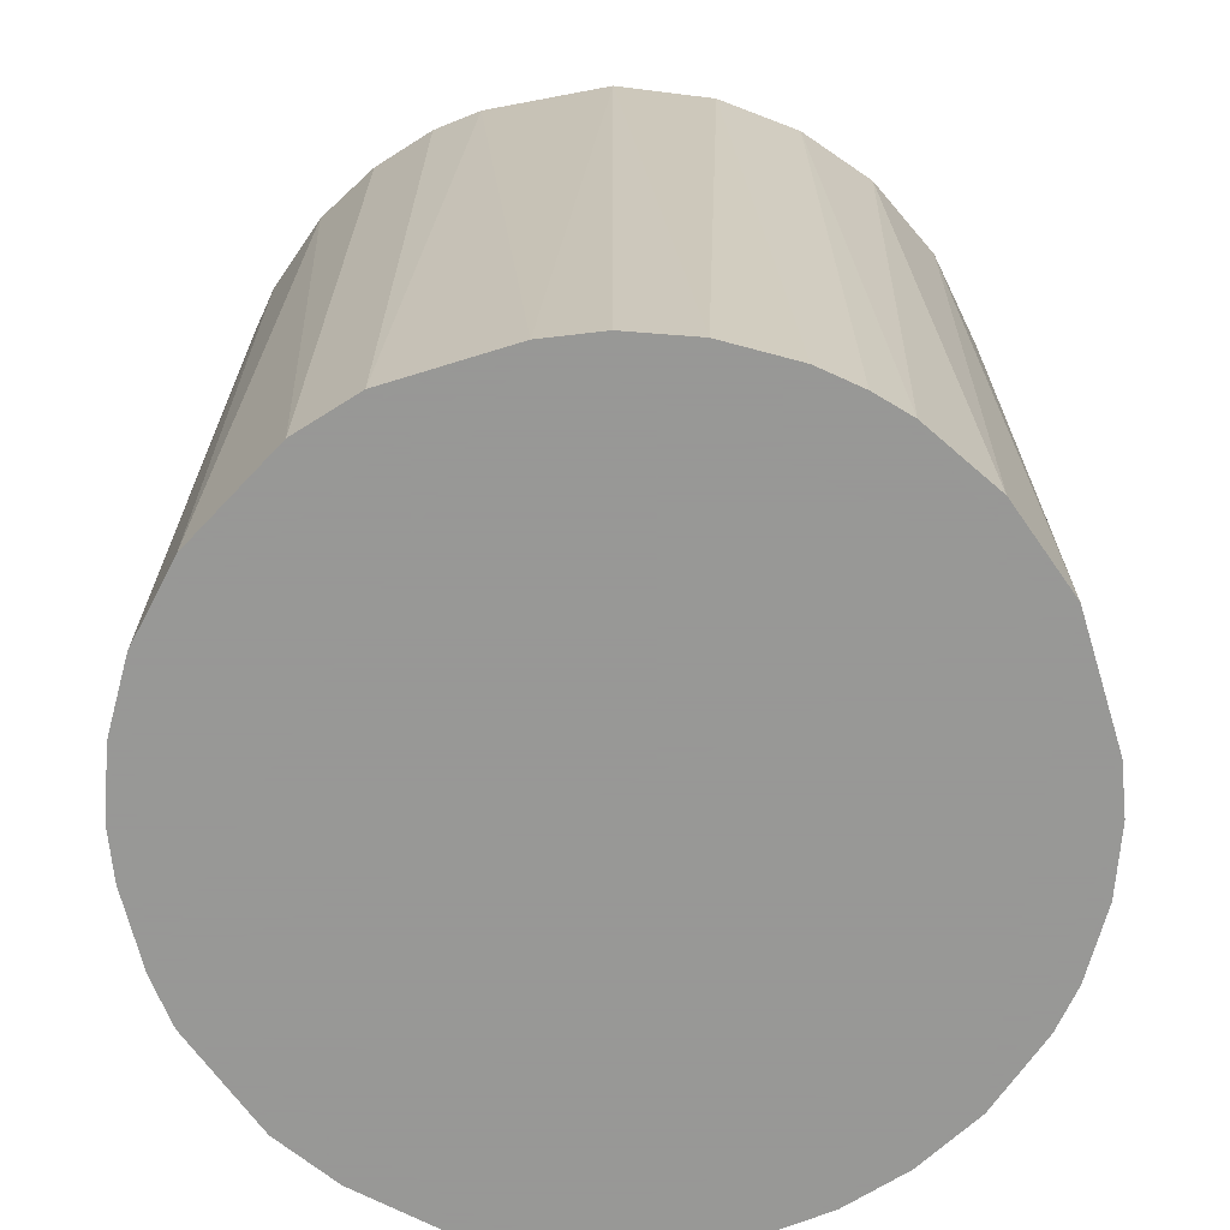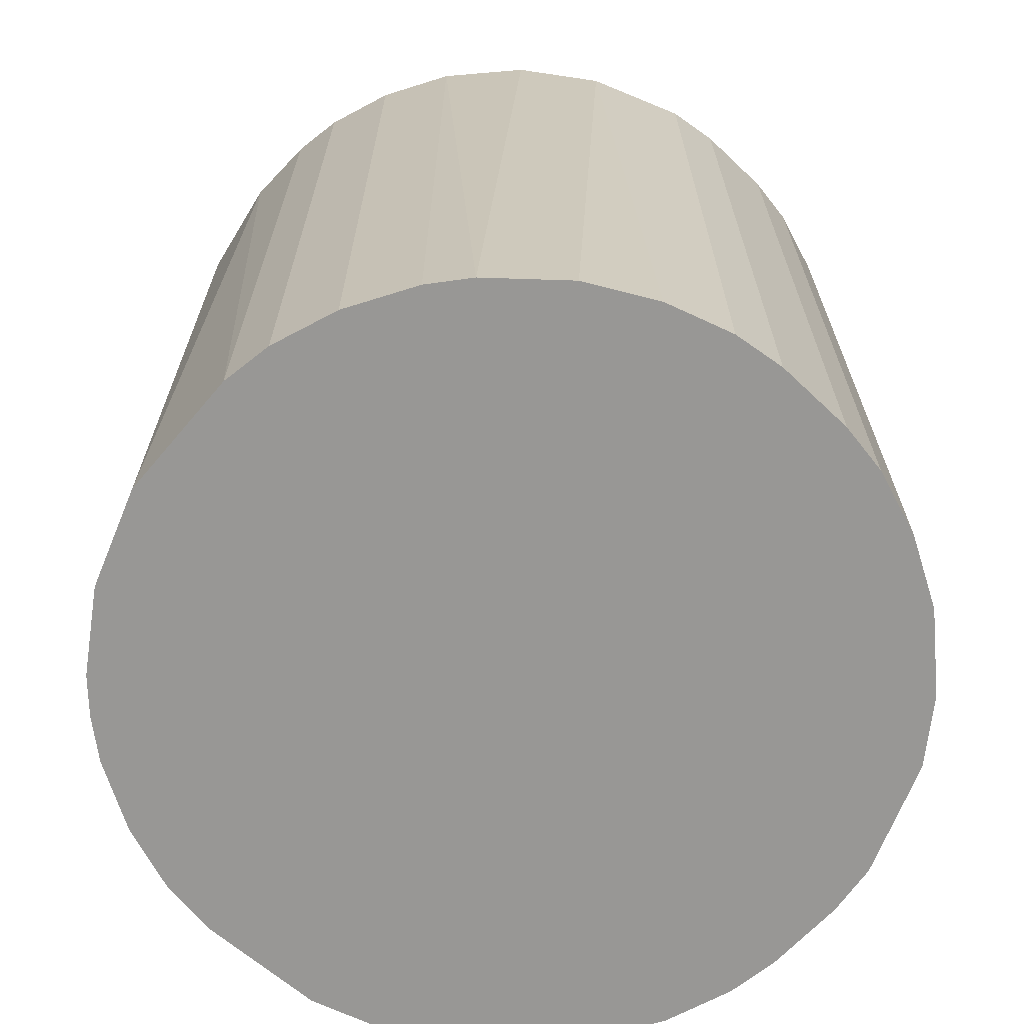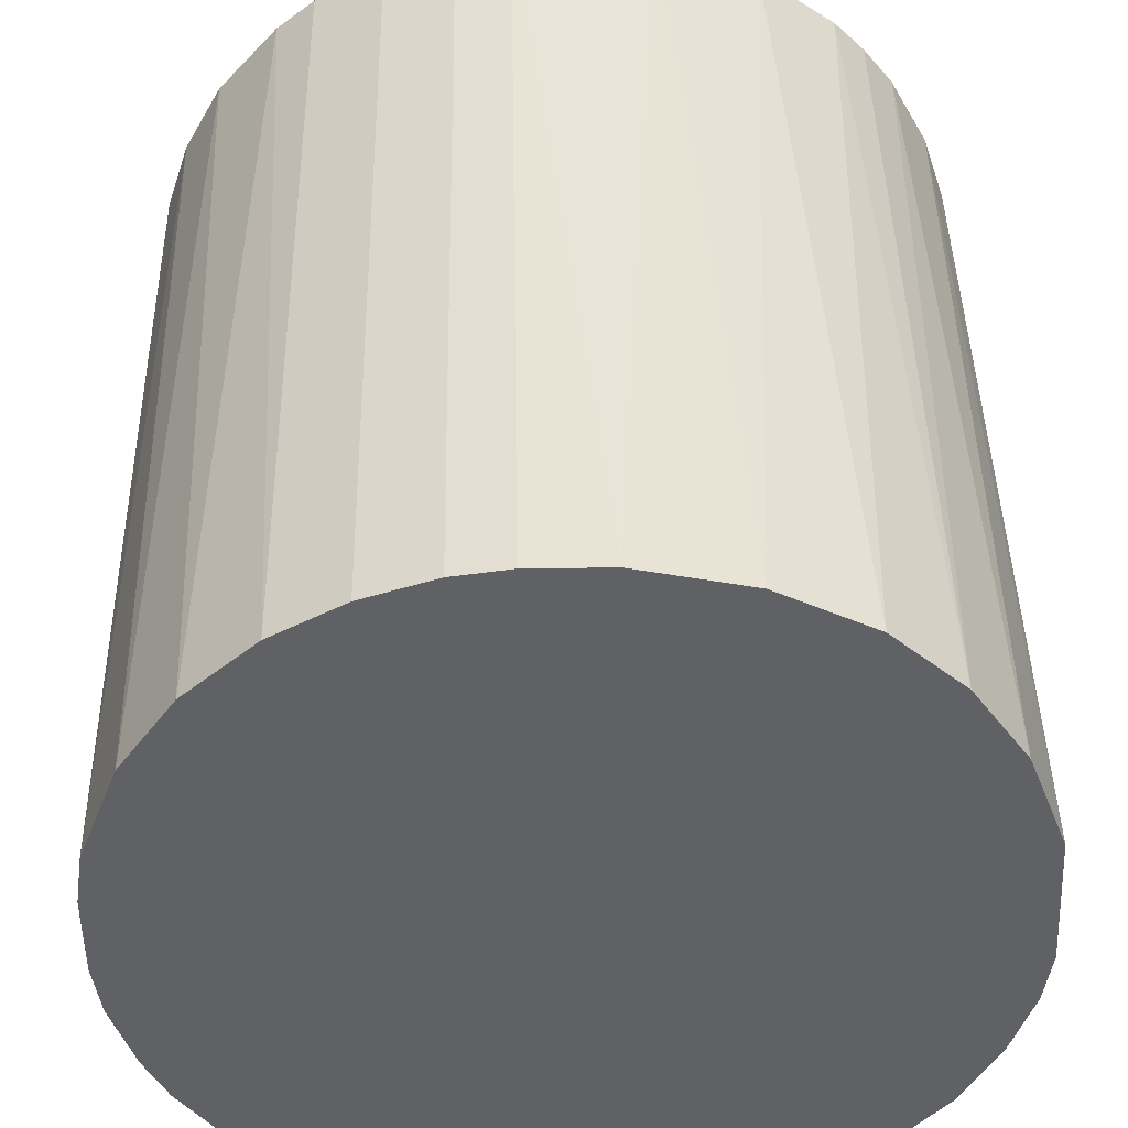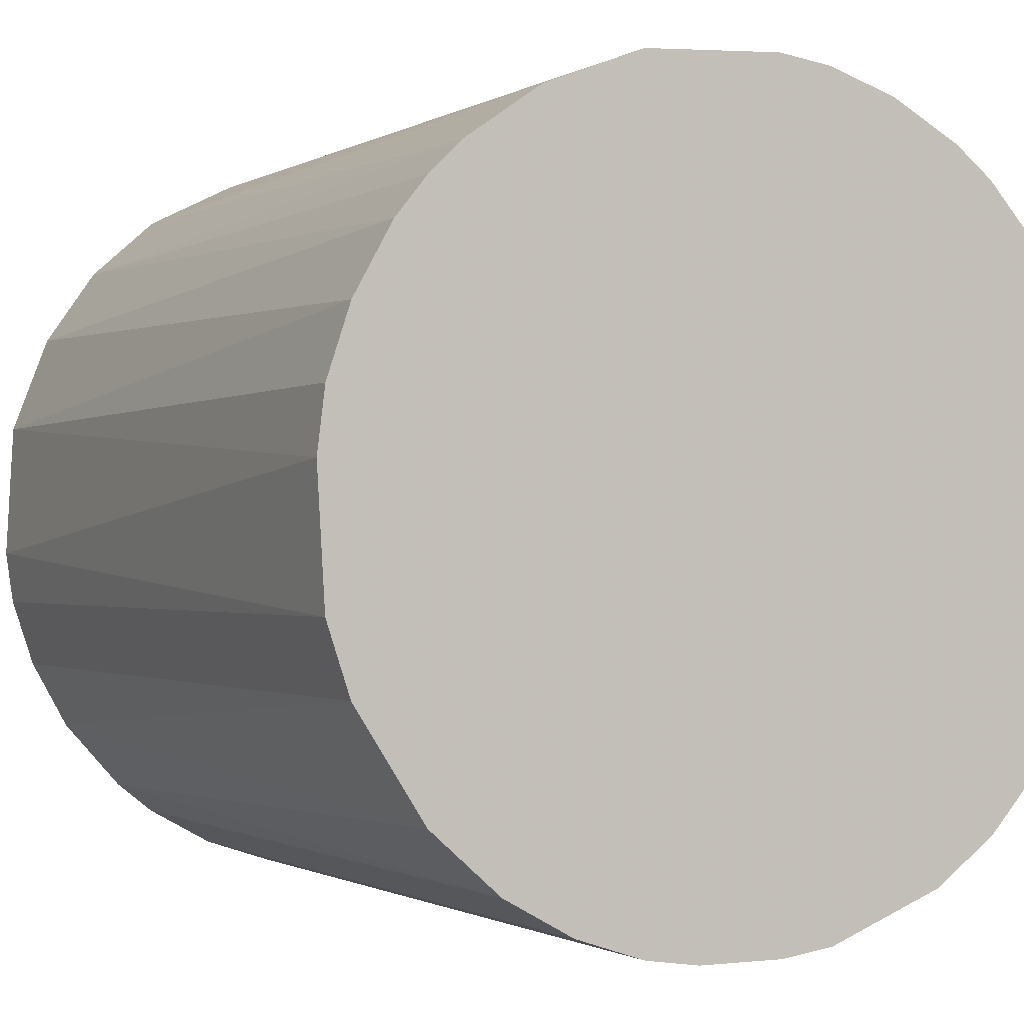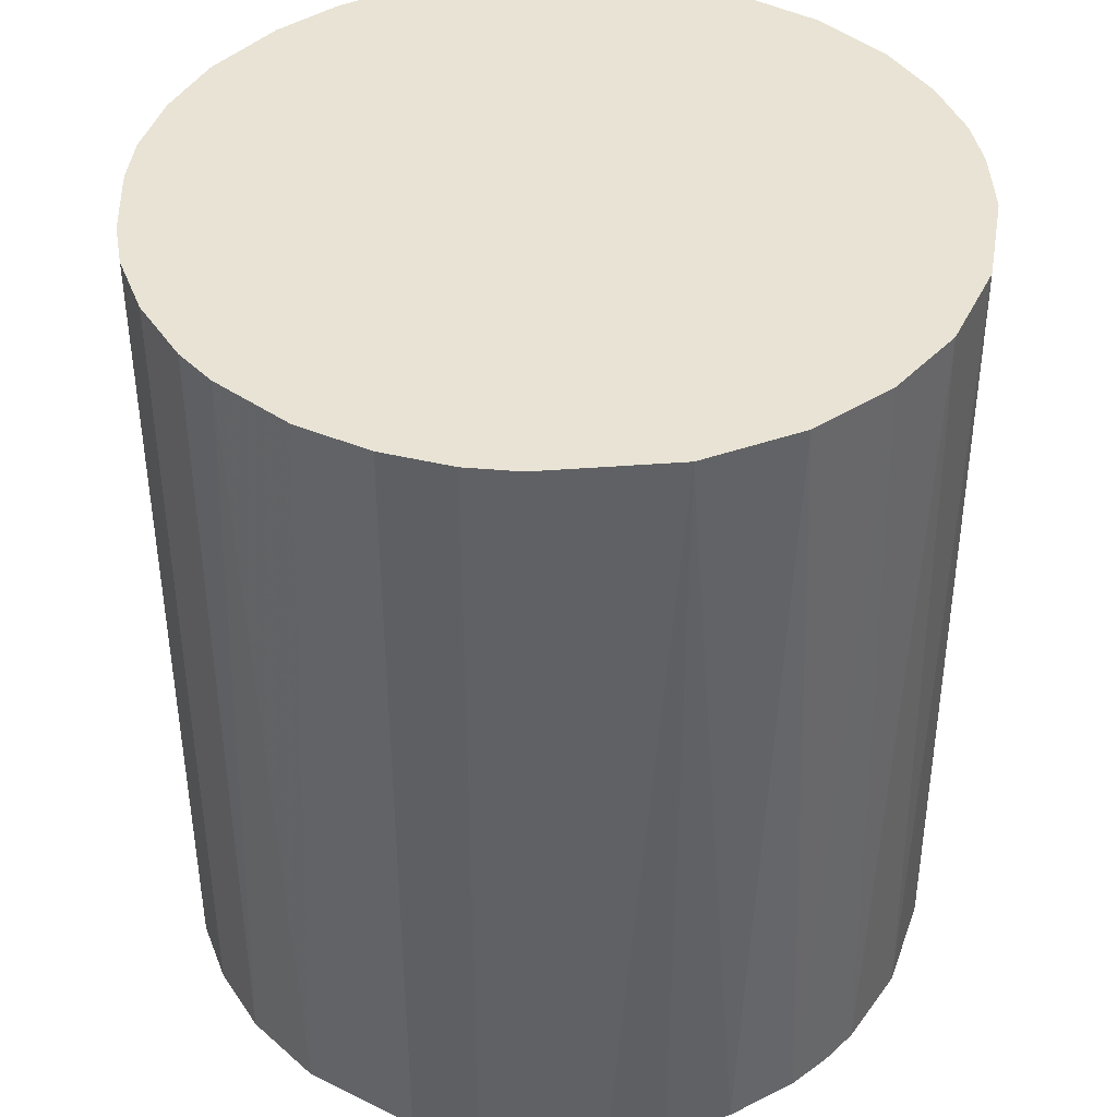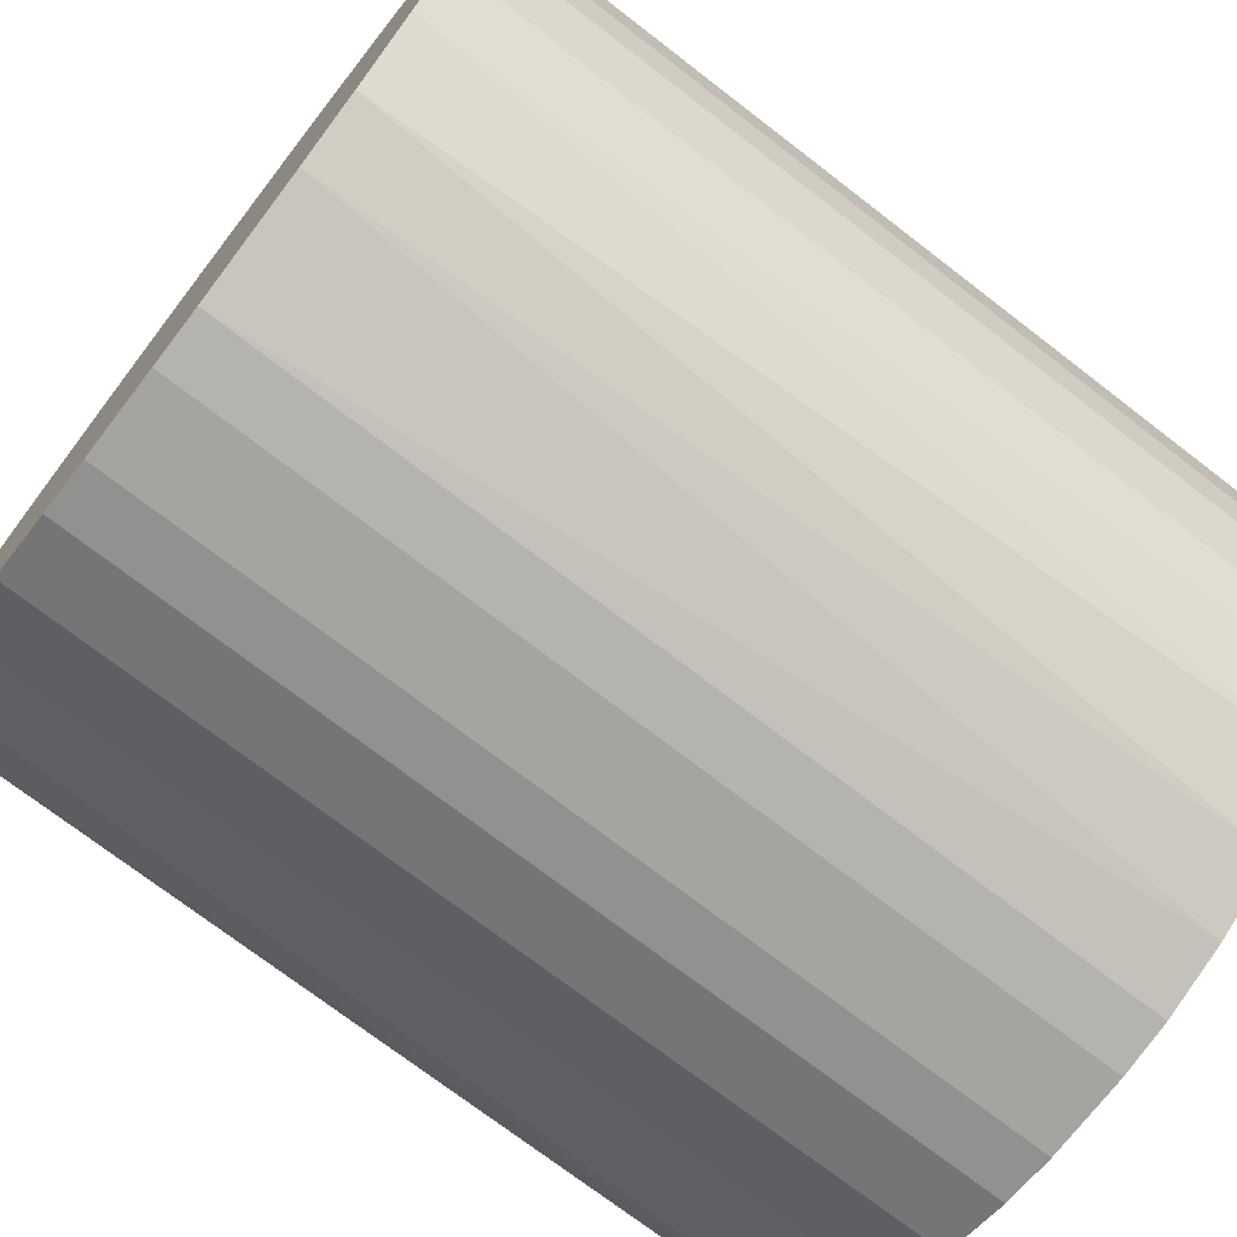
<metadata>
{"format":"obj","ext":"obj","renderer":"f3d","projection":"perspective","resolution":1024,"background":"white","views":[{"elev":-68.4,"azim":103.9,"up":"+Z"},{"elev":-68.2,"azim":-133.5,"up":"+Z"},{"elev":42.2,"azim":-1.0,"up":"+Y"},{"elev":-1.0,"azim":153.4,"up":"+Y"},{"elev":41.3,"azim":87.9,"up":"+Z"},{"elev":-73.2,"azim":-127.6,"up":"+Y"}]}
</metadata>
<code>
o convex_0
v 0.008233 0.02201 0.02598
v -0.002431 -0.02332 -0.02598
v -0.005541 -0.02287 -0.02598
v 0.005561 0.02289 -0.02598
v -0.02287 0.005565 0.02598
v 0.01934 -0.01354 0.02598
v 0.02334 0.002008 -0.02598
v -0.01931 0.01356 -0.02598
v -0.009537 -0.02153 0.02598
v -0.02153 -0.009537 -0.02598
v -0.009537 0.02156 0.02598
v 0.02067 0.01134 0.02598
v 0.01356 -0.01931 -0.02598
v 0.005561 -0.02287 0.02598
v -0.02153 -0.009537 0.02598
v 0.01756 0.01578 -0.02598
v -0.005541 0.02289 -0.02598
v 0.02334 -0.002427 0.02598
v 0.02156 -0.009537 -0.02598
v -0.02331 0.002451 -0.02598
v -0.01576 -0.01753 -0.02598
v -0.01754 0.01578 0.02598
v -0.002431 0.02334 0.02598
v -0.01354 0.01934 -0.02598
v -0.01754 -0.01576 0.02598
v 0.01356 0.01934 0.02598
v -0.02331 -0.002427 0.02598
v 0.01356 -0.01931 0.02598
v 0.005561 -0.02287 -0.02598
v -0.002431 -0.02332 0.02598
v 0.02156 0.009562 -0.02598
v 0.02289 0.005561 0.02598
v 0.01134 0.02067 -0.02598
v 0.01756 -0.01576 -0.02598
v -0.02287 -0.005537 -0.02598
v -0.02153 0.009562 -0.02598
v -0.02065 0.01134 0.02598
v -0.0122 -0.0202 -0.02598
v 0.02156 -0.009537 0.02598
v 0.02289 -0.005541 -0.02598
v -0.01931 -0.01354 -0.02598
v -0.01354 -0.01931 0.02598
v 0.009562 -0.02153 0.02598
v 0.01756 0.01578 0.02598
v 0.002008 0.02334 0.02598
v -0.002431 0.02334 -0.02598
v -0.01354 0.01934 0.02598
v 0.002456 -0.02332 0.02598
v 0.009562 -0.02153 -0.02598
v -0.009537 0.02156 -0.02598
v -0.01576 0.01756 -0.02598
v 0.01578 -0.01753 0.02598
v 0.01934 0.01356 -0.02598
v 0.01578 0.01756 -0.02598
v -0.02021 -0.0122 0.02598
v 0.02289 0.005561 -0.02598
v 0.02289 -0.005541 0.02598
v -0.02287 0.005565 -0.02598
v -0.005541 0.02289 0.02598
v -0.005541 -0.02287 0.02598
v -0.02287 -0.005537 0.02598
v 0.002456 -0.02332 -0.02598
v -0.02331 0.002451 0.02598
v -0.02331 -0.002427 -0.02598
f 35 27 64
f 2 3 4
f 1 5 6
f 2 4 7
f 4 3 8
f 6 5 9
f 8 3 10
f 5 1 11
f 1 6 12
f 2 7 13
f 6 9 14
f 9 5 15
f 7 4 16
f 4 8 17
f 12 6 18
f 13 7 19
f 8 10 20
f 10 3 21
f 5 11 22
f 11 1 23
f 17 8 24
f 9 15 25
f 1 12 26
f 15 5 27
f 6 14 28
f 2 13 29
f 3 2 30
f 14 9 30
f 7 16 31
f 18 7 32
f 12 18 32
f 31 12 32
f 4 1 33
f 16 4 33
f 1 26 33
f 19 6 34
f 13 19 34
f 10 15 35
f 20 10 35
f 8 20 36
f 5 22 37
f 22 8 37
f 36 5 37
f 8 36 37
f 3 9 38
f 21 3 38
f 18 6 39
f 6 19 39
f 39 19 40
f 7 18 40
f 19 7 40
f 10 21 41
f 21 25 41
f 9 25 42
f 25 21 42
f 38 9 42
f 21 38 42
f 13 28 43
f 28 14 43
f 14 29 43
f 26 12 44
f 1 4 45
f 23 1 45
f 23 45 46
f 4 17 46
f 17 23 46
f 45 4 46
f 22 11 47
f 11 24 47
f 29 14 48
f 30 2 48
f 14 30 48
f 29 13 49
f 13 43 49
f 43 29 49
f 11 17 50
f 17 24 50
f 24 11 50
f 8 22 51
f 24 8 51
f 22 47 51
f 47 24 51
f 6 28 52
f 28 13 52
f 34 6 52
f 13 34 52
f 12 31 53
f 31 16 53
f 44 12 53
f 16 44 53
f 16 33 54
f 33 26 54
f 44 16 54
f 26 44 54
f 15 10 55
f 25 15 55
f 10 41 55
f 41 25 55
f 7 31 56
f 32 7 56
f 31 32 56
f 18 39 57
f 39 40 57
f 40 18 57
f 20 5 58
f 5 36 58
f 36 20 58
f 17 11 59
f 11 23 59
f 23 17 59
f 9 3 60
f 3 30 60
f 30 9 60
f 15 27 61
f 35 15 61
f 27 35 61
f 2 29 62
f 48 2 62
f 29 48 62
f 5 20 63
f 27 5 63
f 20 27 63
f 27 20 64
f 20 35 64

</code>
